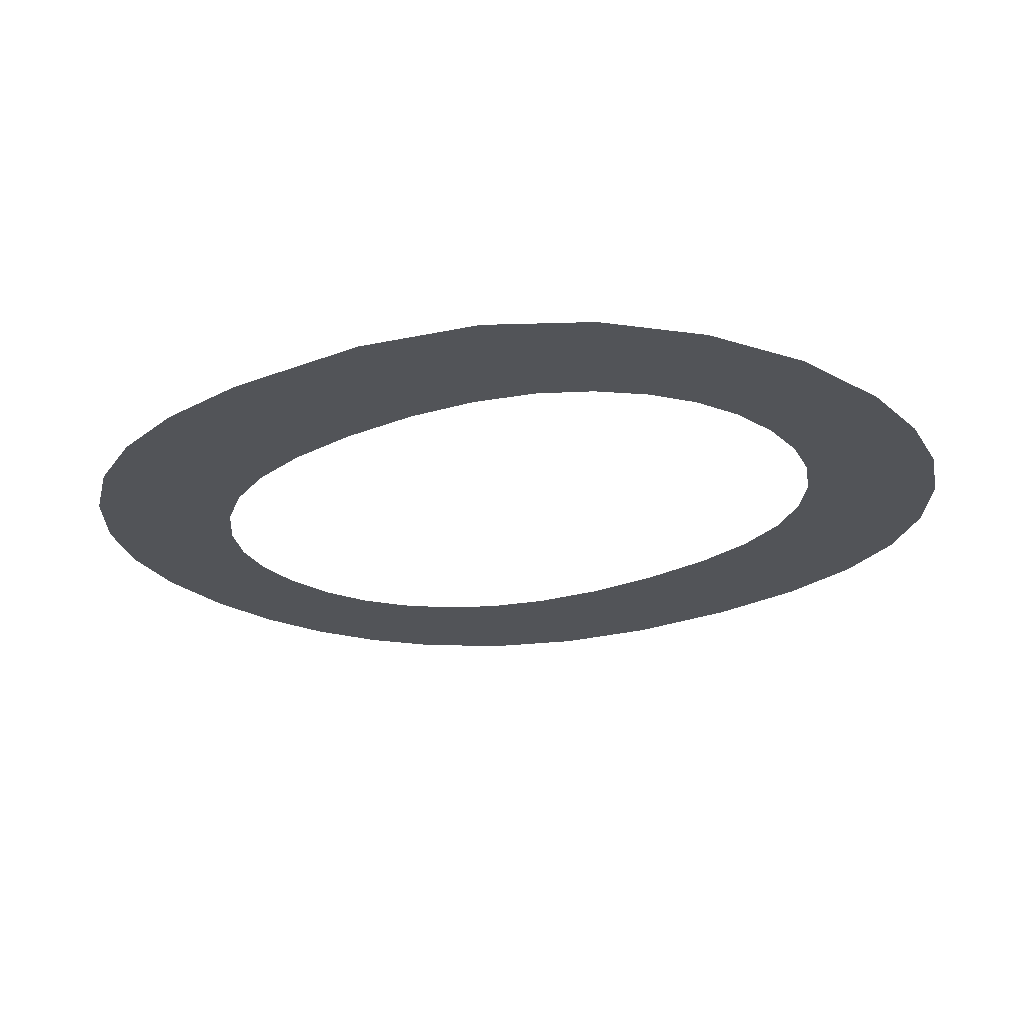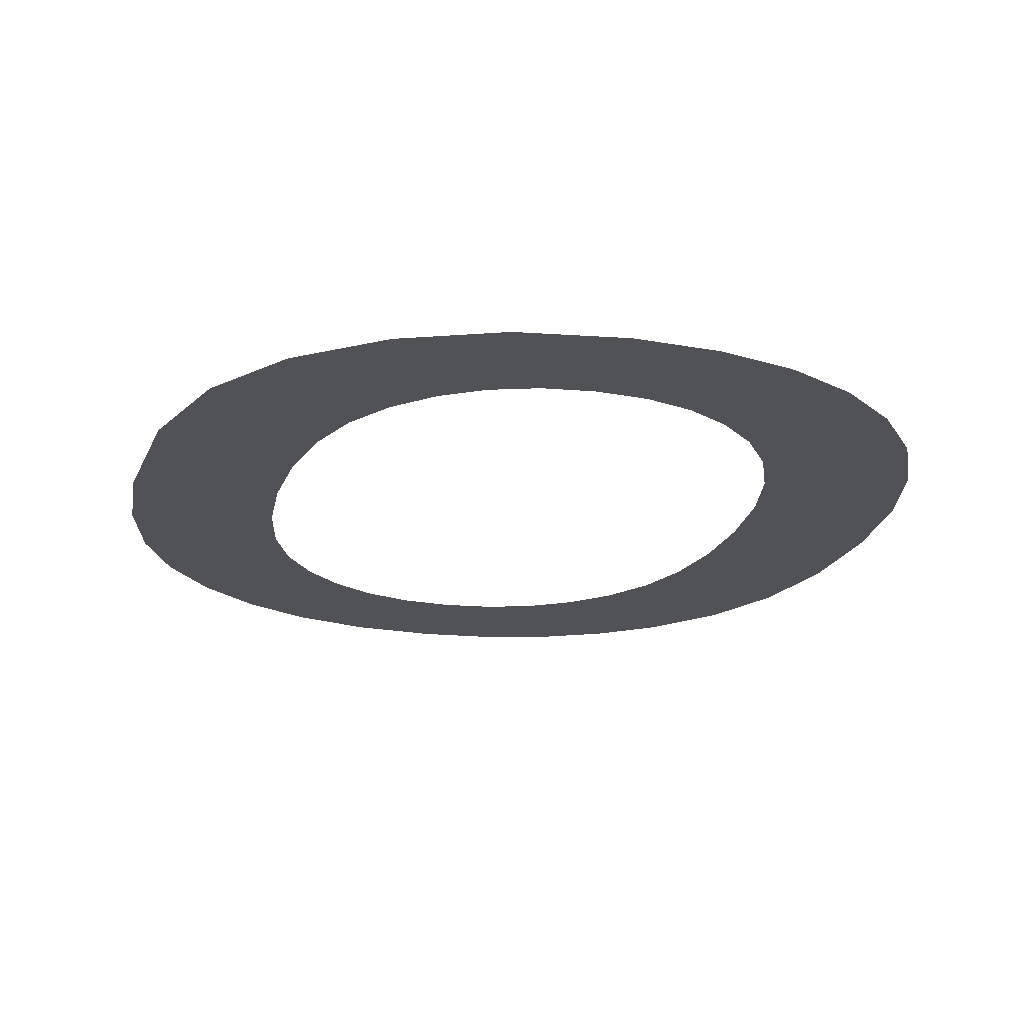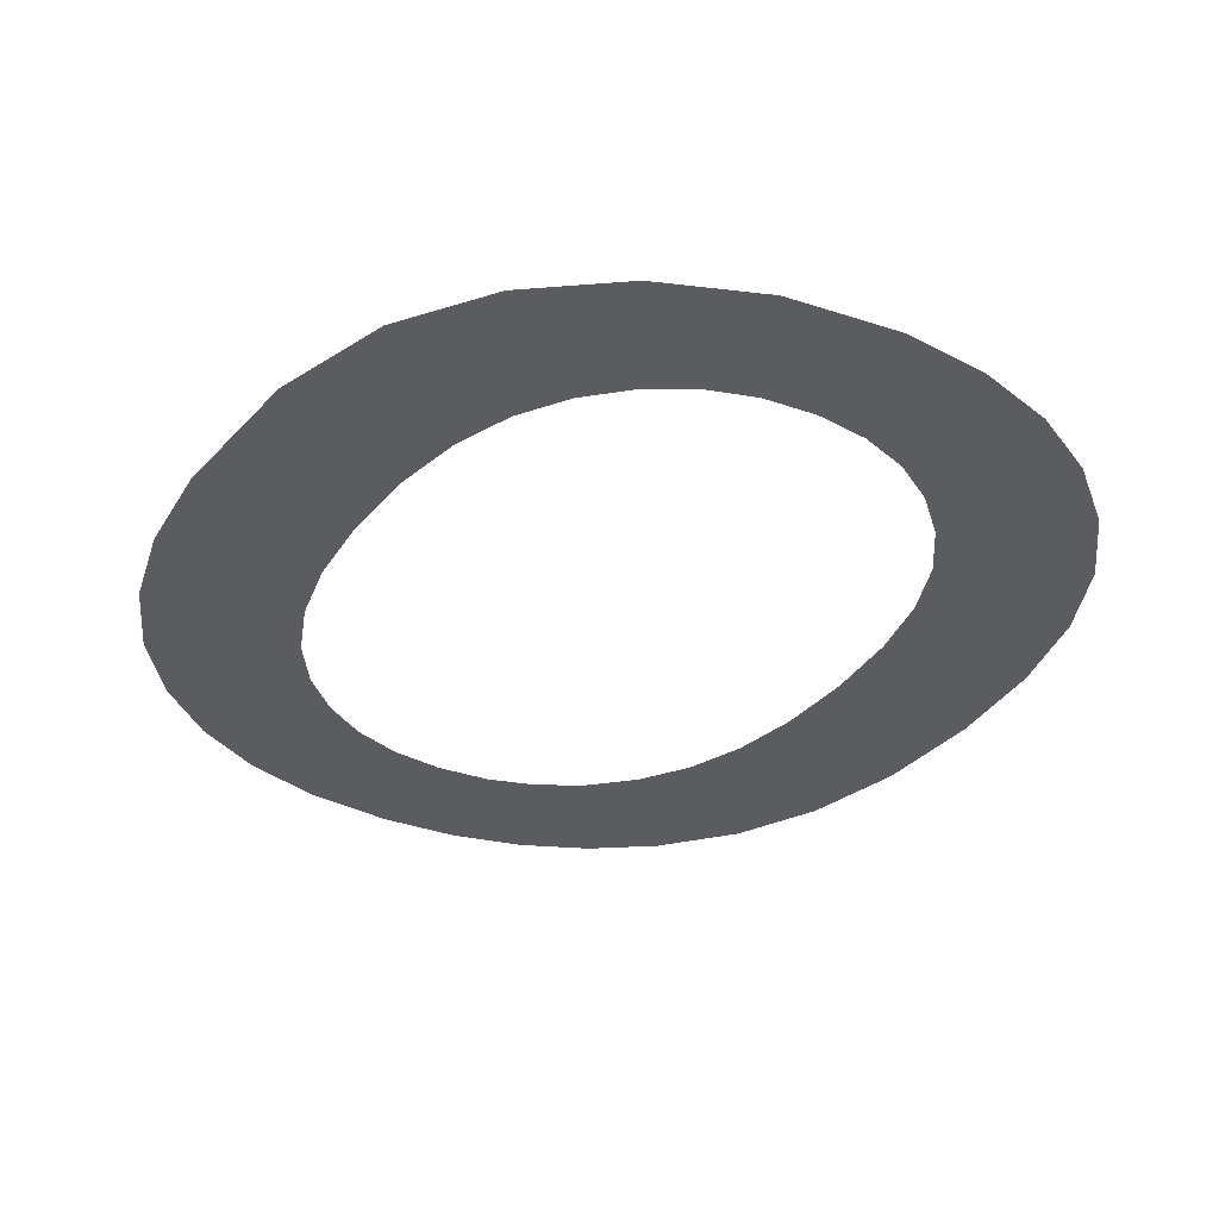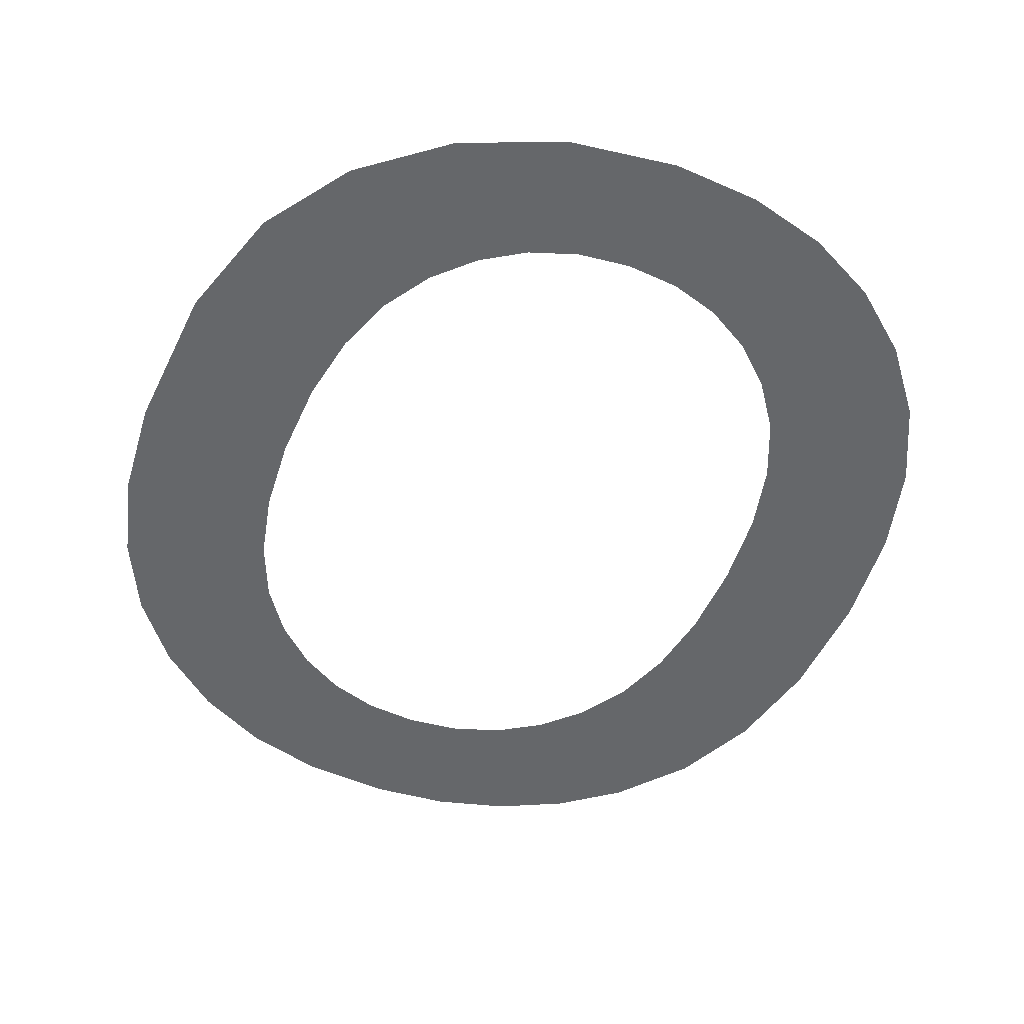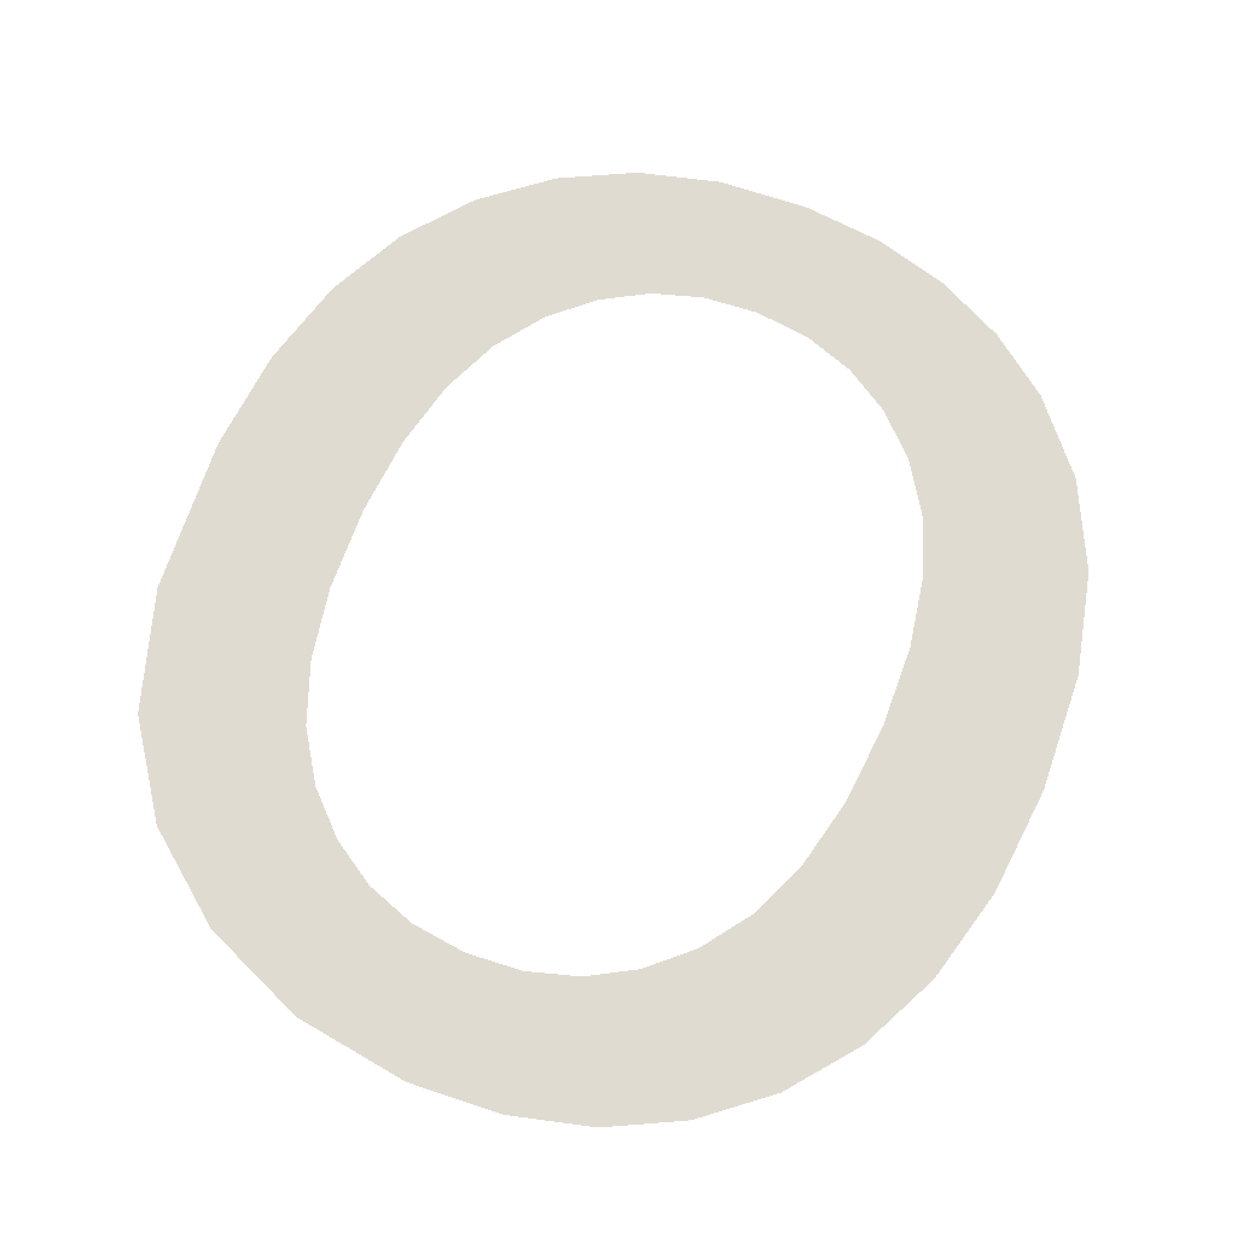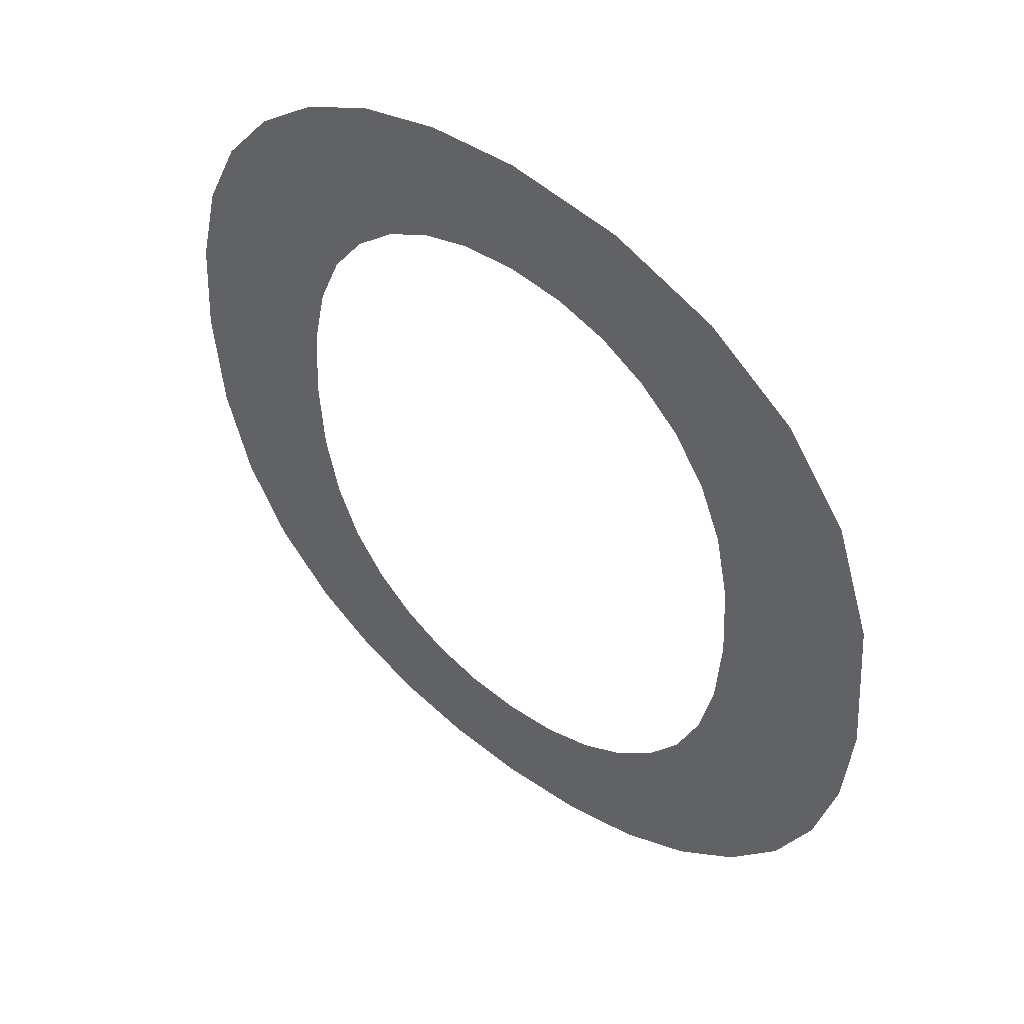
<metadata>
{"format":"obj","ext":"obj","renderer":"f3d","projection":"perspective","resolution":1024,"background":"white","views":[{"elev":-22.8,"azim":-51.0,"up":"+Y"},{"elev":-20.7,"azim":-13.9,"up":"+Y"},{"elev":-34.0,"azim":-30.9,"up":"+Y"},{"elev":-52.0,"azim":-20.7,"up":"+Y"},{"elev":70.2,"azim":23.3,"up":"+Y"},{"elev":50.6,"azim":-140.6,"up":"+Z"}]}
</metadata>
<code>
o mesh89/mesh89-geometry#mesh89-geometry
v -0.3711 -0.2115 0.2097
v -0.3714 -0.2115 0.2139
v -0.3713 -0.2115 0.215
v -0.3719 -0.2115 0.2091
v -0.3707 -0.2115 0.2201
v -0.3716 -0.2115 0.2129
v -0.3702 -0.2115 0.2107
v -0.3716 -0.2115 0.2208
v -0.3719 -0.2115 0.212
v -0.37 -0.2115 0.2191
v -0.3714 -0.2115 0.2162
v -0.3724 -0.2115 0.2113
v -0.3696 -0.2115 0.2119
v -0.3716 -0.2115 0.2172
v -0.3729 -0.2115 0.2086
v -0.3695 -0.2115 0.2179
v -0.3719 -0.2115 0.2181
v -0.373 -0.2115 0.2108
v -0.3692 -0.2115 0.2134
v -0.3727 -0.2115 0.2214
v -0.374 -0.2115 0.2084
v -0.3692 -0.2115 0.2166
v -0.3724 -0.2115 0.2188
v -0.3736 -0.2115 0.2104
v -0.3691 -0.2115 0.215
v -0.373 -0.2115 0.2193
v -0.3743 -0.2115 0.2102
v -0.3738 -0.2115 0.2217
v -0.3751 -0.2115 0.2083
v -0.3736 -0.2115 0.2197
v -0.3751 -0.2115 0.2101
v -0.3743 -0.2115 0.2199
v -0.3764 -0.2115 0.2084
v -0.3751 -0.2115 0.2218
v -0.3759 -0.2115 0.2102
v -0.3751 -0.2115 0.22
v -0.3766 -0.2115 0.2104
v -0.3759 -0.2115 0.2199
v -0.3776 -0.2115 0.2087
v -0.3768 -0.2115 0.2216
v -0.3773 -0.2115 0.2108
v -0.3766 -0.2115 0.2197
v -0.3778 -0.2115 0.2113
v -0.3773 -0.2115 0.2193
v -0.3786 -0.2115 0.2093
v -0.3783 -0.2115 0.221
v -0.3783 -0.2115 0.212
v -0.3778 -0.2115 0.2188
v -0.3787 -0.2115 0.2129
v -0.3783 -0.2115 0.2181
v -0.3795 -0.2115 0.21
v -0.3795 -0.2115 0.2201
v -0.3789 -0.2115 0.2138
v -0.3787 -0.2115 0.2172
v -0.3789 -0.2115 0.215
v -0.3789 -0.2115 0.2162
v -0.3802 -0.2115 0.211
v -0.3804 -0.2115 0.2188
v -0.3808 -0.2115 0.2121
v -0.381 -0.2115 0.2171
v -0.3811 -0.2115 0.2134
v -0.3812 -0.2115 0.2149
f 1 2 3
f 2 1 4
f 3 2 1
f 4 1 2
f 5 1 3
f 3 1 5
f 2 4 6
f 6 4 2
f 5 7 1
f 1 7 5
f 5 3 8
f 8 3 5
f 6 4 9
f 9 4 6
f 10 7 5
f 5 7 10
f 8 3 11
f 11 3 8
f 9 4 12
f 12 4 9
f 10 13 7
f 7 13 10
f 8 11 14
f 14 11 8
f 12 4 15
f 15 4 12
f 16 13 10
f 10 13 16
f 8 14 17
f 17 14 8
f 12 15 18
f 18 15 12
f 16 19 13
f 13 19 16
f 8 17 20
f 20 17 8
f 18 15 21
f 21 15 18
f 22 19 16
f 16 19 22
f 20 17 23
f 23 17 20
f 18 21 24
f 24 21 18
f 19 22 25
f 25 22 19
f 20 23 26
f 26 23 20
f 24 21 27
f 27 21 24
f 20 26 28
f 28 26 20
f 27 21 29
f 29 21 27
f 28 26 30
f 30 26 28
f 27 29 31
f 31 29 27
f 28 30 32
f 32 30 28
f 31 29 33
f 33 29 31
f 28 32 34
f 34 32 28
f 31 33 35
f 35 33 31
f 34 32 36
f 36 32 34
f 35 33 37
f 37 33 35
f 34 36 38
f 38 36 34
f 37 33 39
f 39 33 37
f 34 38 40
f 40 38 34
f 37 39 41
f 41 39 37
f 40 38 42
f 42 38 40
f 41 39 43
f 43 39 41
f 40 42 44
f 44 42 40
f 43 39 45
f 45 39 43
f 40 44 46
f 46 44 40
f 43 45 47
f 47 45 43
f 46 44 48
f 48 44 46
f 47 45 49
f 49 45 47
f 46 48 50
f 50 48 46
f 49 45 51
f 51 45 49
f 46 50 52
f 52 50 46
f 49 51 53
f 53 51 49
f 52 50 54
f 54 50 52
f 53 51 55
f 55 51 53
f 52 54 56
f 56 54 52
f 52 55 51
f 51 55 52
f 52 56 55
f 55 56 52
f 52 51 57
f 57 51 52
f 52 57 58
f 58 57 52
f 58 57 59
f 59 57 58
f 58 59 60
f 60 59 58
f 60 59 61
f 61 59 60
f 60 61 62
f 62 61 60

</code>
